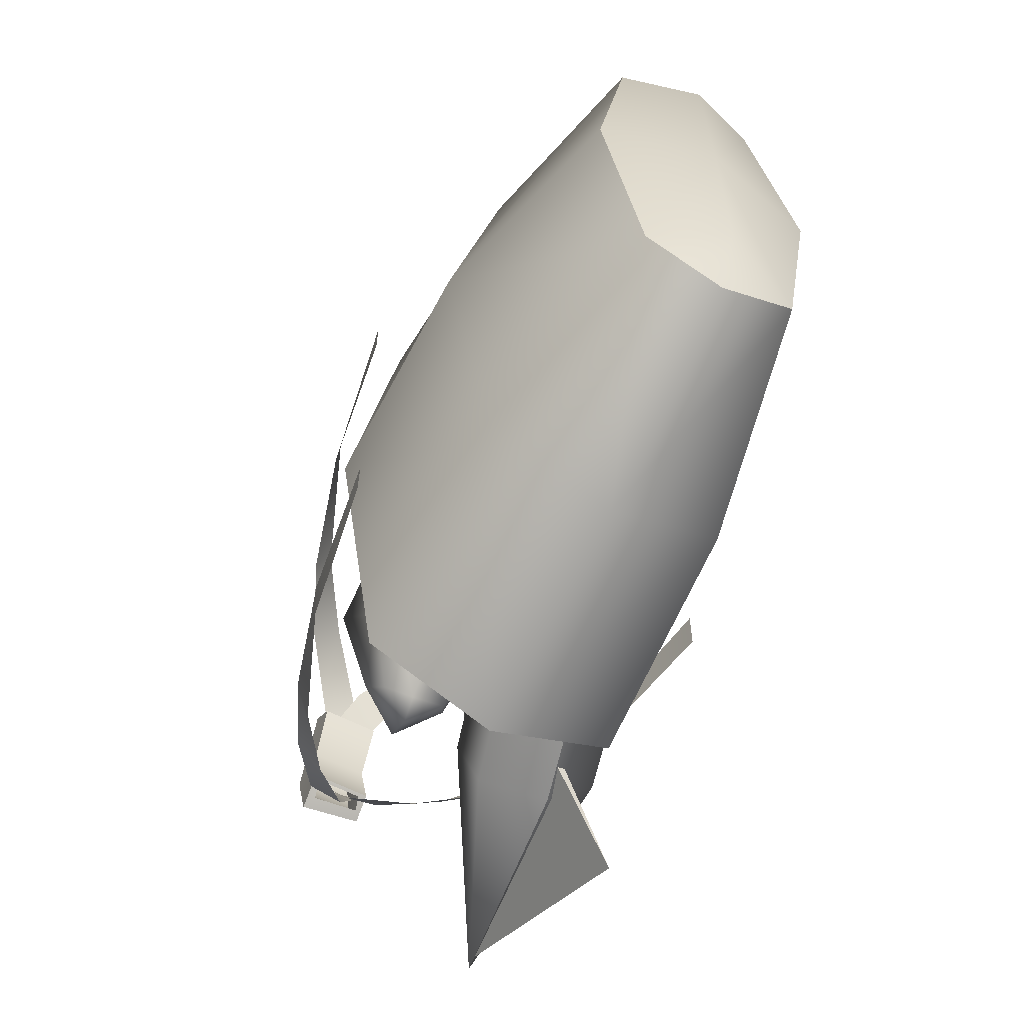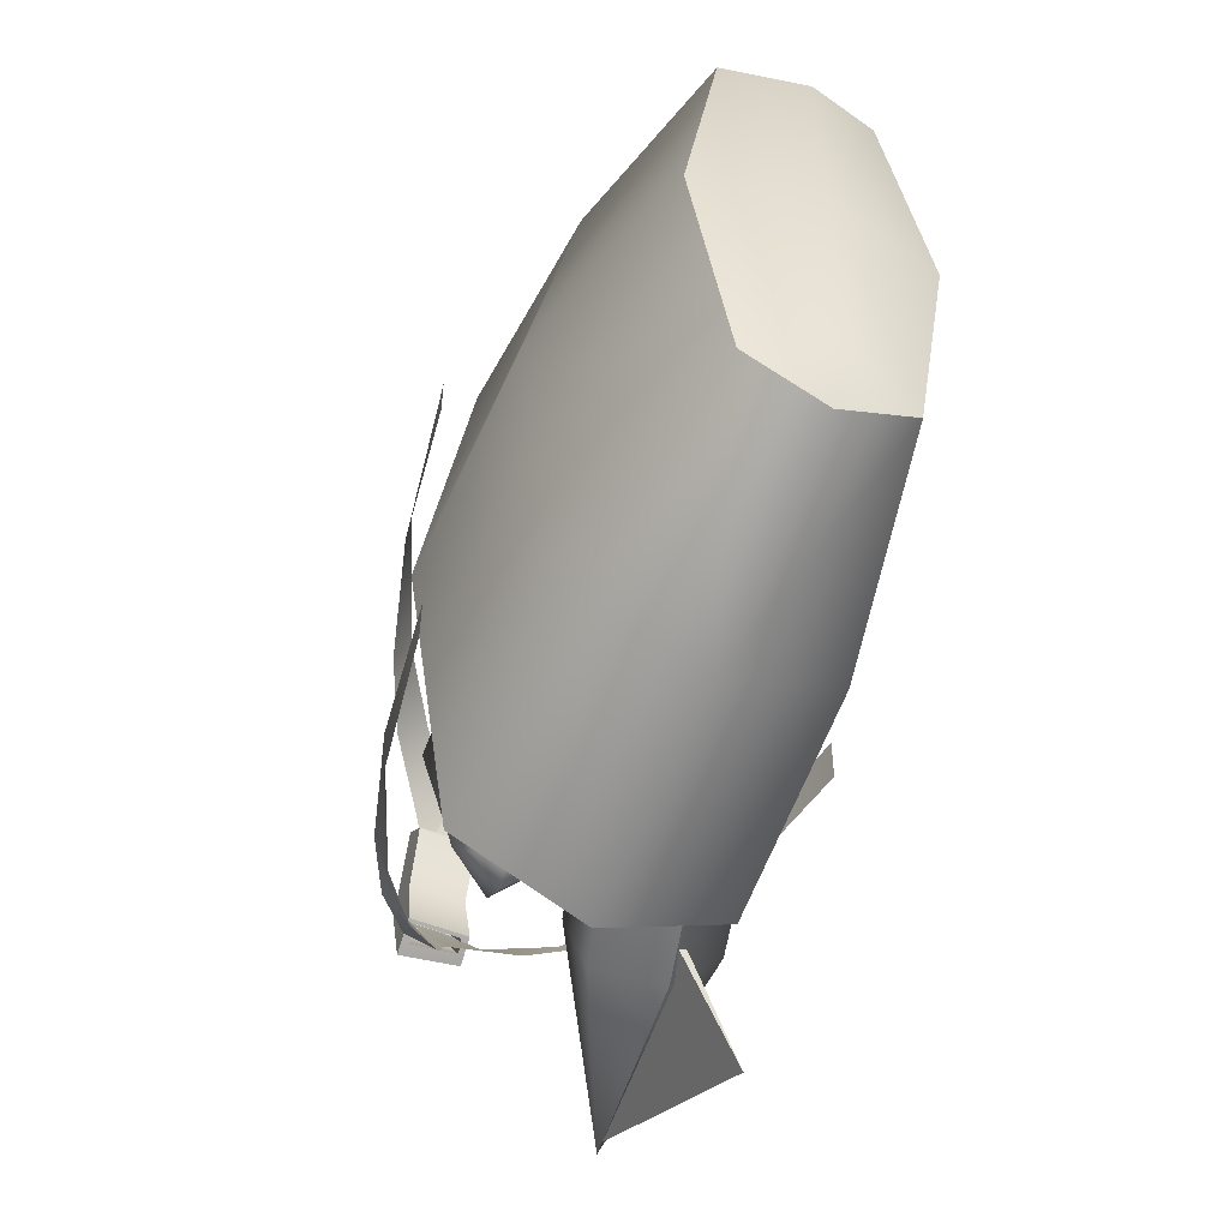
<metadata>
{"format":"obj","ext":"obj","renderer":"f3d","projection":"perspective","resolution":1024,"background":"white","views":[{"elev":-62.2,"azim":152.4,"up":"+Y"},{"elev":-53.7,"azim":156.7,"up":"+Y"}]}
</metadata>
<code>
g NPC_Bone_PackageE_004_LOD3
v -0.03877 0.1233 -0.05915
v -0.05521 0.1419 -0.06315
v -0.03877 0.1451 -0.04831
v -0.03877 0.1605 -0.06715
v -0.03877 0.1451 -0.04831
v -0.03877 0.1233 -0.05915
v -0.03877 0.1137 -0.09041
v -0.0577 0.135 -0.09502
v -0.03877 0.1605 -0.06715
v -0.0577 0.135 -0.09502
v -0.03877 0.1564 -0.09962
v -0.02233 0.1419 -0.06315
v -0.03877 0.1233 -0.05915
v -0.03877 0.1451 -0.04831
v -0.03877 0.1605 -0.06715
v -0.03877 0.1451 -0.04831
v -0.03877 0.1605 -0.06715
v -0.03877 0.1564 -0.09962
v -0.01984 0.135 -0.09502
v -0.03877 0.1233 -0.05915
v -0.01984 0.135 -0.09502
v -0.03877 0.1137 -0.09041
v -0.05282 -0.1549 -0.1437
v -0.07528 -0.1314 -0.1449
v -0.07135 -0.1366 -0.0314
v -0.06981 -0.09795 -0.1379
v -0.07135 -0.1366 -0.0314
v -0.03715 -0.07043 -0.2702
v -0.045 -0.1029 -0.2778
v -0.05282 -0.1549 -0.1437
v -0.02159 -0.1278 -0.2765
v -0.005892 -0.06284 -0.2613
v -0.03807 -0.0936 -0.1302
v -0.03807 -0.0936 -0.1302
v -0.07135 -0.1366 -0.0314
v -0.02251 -0.1505 -0.1366
v -0.05282 -0.1549 -0.1437
v -0.07135 -0.1366 -0.0314
v -0.02159 -0.1278 -0.2765
v -0.05282 -0.1549 -0.1437
v 0.009695 -0.1202 -0.2677
v -0.01491 -0.1205 -0.1298
v -0.07135 -0.1366 -0.0314
v 0.01754 -0.08773 -0.2601
v -0.03807 -0.0936 -0.1302
v -0.005892 -0.06284 -0.2613
v -0.03807 -0.0936 -0.1302
v -0.07135 -0.1366 -0.0314
v -0.06994 -0.1369 -0.03827
v -0.04987 -0.1508 -0.1588
v -0.07958 -0.1923 -0.148
v -0.0535 -0.1495 -0.1586
v -0.06994 -0.1369 -0.03827
v -0.07958 -0.1923 -0.148
v -0.07958 -0.1923 -0.148
v -0.04987 -0.1508 -0.1588
v -0.0535 -0.1495 -0.1586
v -0.03146 -0.09324 -0.1492
v -0.06974 -0.1354 -0.03783
v -0.02963 -0.0553 -0.1173
v -0.02963 -0.0553 -0.1173
v -0.06974 -0.1354 -0.03783
v -0.03584 -0.09167 -0.1494
v -0.02963 -0.0553 -0.1173
v -0.03584 -0.09167 -0.1494
v -0.03146 -0.09324 -0.1492
v -0.008367 -0.124 -0.3779
v -0.008367 -0.09459 -0.3912
v -0.04295 -0.1083 -0.3781
v 0.02622 -0.1083 -0.3781
v -0.008367 -0.0003232 -0.3921
v -0.04295 -0.1083 -0.3781
v -0.06028 -0.0003232 -0.3794
v 0.02622 -0.1083 -0.3781
v 0.04355 -0.0003232 -0.3794
v -0.04295 0.1077 -0.3781
v -0.06028 -0.0003232 -0.3794
v -0.008367 0.09394 -0.3912
v 0.02622 0.1077 -0.3781
v 0.04355 -0.0003232 -0.3794
v -0.008367 0.1233 -0.3779
v -0.04295 0.1077 -0.3781
v 0.02622 0.1077 -0.3781
v -0.04295 -0.1083 -0.3781
v -0.008367 -0.1561 -0.2826
v -0.008367 -0.124 -0.3779
v -0.06081 -0.134 -0.2815
v -0.008367 -0.1733 -0.175
v -0.06627 -0.1468 -0.1753
v -0.08768 -0.0003232 -0.1742
v -0.08723 -0.0003232 -0.2827
v -0.04295 -0.1083 -0.3781
v -0.06028 -0.0003232 -0.3794
v -0.06081 0.1333 -0.2815
v -0.06627 0.1462 -0.1753
v -0.008367 0.1726 -0.175
v -0.008367 0.1555 -0.2826
v -0.04295 0.1077 -0.3781
v -0.06028 -0.0003232 -0.3794
v -0.04295 0.1077 -0.3781
v -0.008367 0.1233 -0.3779
v 0.02622 -0.1083 -0.3781
v -0.008367 -0.124 -0.3779
v -0.008367 -0.1561 -0.2826
v 0.04408 -0.134 -0.2815
v -0.008367 -0.1733 -0.175
v 0.04954 -0.1468 -0.1753
v 0.07095 -0.0003232 -0.1742
v 0.07049 -0.0003232 -0.2827
v 0.02622 -0.1083 -0.3781
v 0.04355 -0.0003232 -0.3794
v 0.04408 0.1333 -0.2815
v 0.04954 0.1462 -0.1753
v -0.008367 0.1726 -0.175
v -0.008367 0.1555 -0.2826
v 0.02622 0.1077 -0.3781
v 0.04355 -0.0003232 -0.3794
v 0.02622 0.1077 -0.3781
v -0.008367 0.1233 -0.3779
v 0.06692 0.06515 -0.1452
v 0.07615 0.08773 -0.2108
v 0.07615 0.06732 -0.2111
v 0.06485 0.08529 -0.1432
v 0.05085 0.05904 -0.08884
v 0.04261 0.07554 -0.08619
v 0.03579 0.05206 -0.05511
v 0.02182 0.06451 -0.05437
v 0.01598 0.03857 -0.02767
v 0.0005713 0.04572 -0.03019
v 0.003789 0.0179 -0.01435
v -0.01087 0.02032 -0.01641
v 0.06692 -0.06581 -0.1452
v 0.07615 -0.06798 -0.2111
v 0.07615 -0.08839 -0.2108
v 0.06485 -0.08595 -0.1432
v 0.04254 -0.07589 -0.08585
v 0.05066 -0.05952 -0.08864
v 0.02164 -0.06493 -0.05371
v 0.03538 -0.0525 -0.05483
v 0.0005861 -0.04641 -0.02865
v 0.01597 -0.03916 -0.026
v -0.01094 -0.02099 -0.01597
v 0.00372 -0.01856 -0.01413
v -0.09288 0.08773 -0.2108
v -0.08347 0.06521 -0.1456
v -0.09288 0.06732 -0.2111
v -0.08154 0.08518 -0.1434
v -0.05433 0.07544 -0.08707
v -0.06314 0.05986 -0.08967
v -0.0259 0.0648 -0.05803
v -0.04087 0.05352 -0.05798
v -0.001295 0.04569 -0.03489
v -0.01847 0.03922 -0.03314
v 0.009673 0.02019 -0.01849
v -0.006601 0.01794 -0.01683
v -9.845e-05 -0.04806 -0.03356
v -0.004487 -0.01983 -0.01536
v 0.01156 -0.0222 -0.01747
v -0.01693 -0.04169 -0.03219
v -0.0266 -0.06552 -0.05699
v -0.04165 -0.05436 -0.05756
v -0.055 -0.07577 -0.08669
v -0.0638 -0.06029 -0.08957
v -0.08174 -0.08574 -0.1437
v -0.08353 -0.06584 -0.1461
v -0.09288 -0.08839 -0.2108
v -0.09288 -0.06798 -0.2111
v -0.01433 -9.618e-06 -0.002081
v 0.01263 9.643e-06 0.002081
v 0.01357 -0.03802 -0.01206
v -0.01401 -0.03731 -0.01579
v 0.01263 9.643e-06 0.002081
v -0.01433 -9.618e-06 -0.002081
v -0.01477 0.03687 -0.0189
v 0.01363 0.03814 -0.01537
v -0.01401 -0.03731 -0.01579
v -0.01123 -0.03498 -0.02009
v -0.009604 -0.03206 -0.0265
v -0.01308 -0.03133 -0.02814
v -0.01123 -0.03498 -0.02009
v -0.0112 -0.02164 -0.01003
v -0.008916 -0.01804 -0.02084
v -0.009604 -0.03206 -0.0265
v -0.01117 -0.0001489 -0.005645
v -0.008851 -0.0001745 -0.01677
v -0.008916 -0.01804 -0.02084
v -0.0112 -0.02164 -0.01003
v -0.011 0.02484 -0.0134
v -0.008844 0.02005 -0.02187
v -0.008851 -0.0001745 -0.01677
v -0.01117 -0.0001489 -0.005645
v -0.011 0.02484 -0.0134
v -0.01141 0.03379 -0.02232
v -0.009031 0.02741 -0.02826
v -0.008844 0.02005 -0.02187
v -0.01141 0.03379 -0.02232
v -0.01477 0.03687 -0.0189
v -0.01322 0.02615 -0.02953
v -0.009031 0.02741 -0.02826
v -0.01322 0.02615 -0.02953
v -0.01477 0.03687 -0.0189
v -0.01433 -9.618e-06 -0.002081
v -0.01301 -0.0001853 -0.01907
v -0.01301 -0.0001853 -0.01907
v -0.01433 -9.618e-06 -0.002081
v -0.01401 -0.03731 -0.01579
v -0.01308 -0.03133 -0.02814
v 0.01363 0.03814 -0.01537
v 0.01378 0.02611 -0.02945
v 0.01296 -0.0001853 -0.01907
v 0.01263 9.643e-06 0.002081
v 0.01263 9.643e-06 0.002081
v 0.01296 -0.0001853 -0.01907
v 0.01471 -0.03136 -0.02802
v 0.01357 -0.03802 -0.01206
v 0.01024 -0.02244 -0.009592
v 0.01048 -0.03658 -0.01869
v 0.0119 -0.03209 -0.02639
v 0.01062 -0.01804 -0.02084
v 0.01026 -0.0001525 -0.005148
v 0.01024 -0.02244 -0.009592
v 0.01062 -0.01804 -0.02084
v 0.01055 -0.0001745 -0.01677
v 0.01023 0.0259 -0.01356
v 0.01026 -0.0001525 -0.005148
v 0.01055 -0.0001745 -0.01677
v 0.01053 0.02005 -0.02187
v 0.01037 0.0356 -0.02095
v 0.01023 0.0259 -0.01356
v 0.01053 0.02005 -0.02187
v 0.01091 0.02737 -0.02818
v 0.01048 -0.03658 -0.01869
v 0.01357 -0.03802 -0.01206
v 0.01471 -0.03136 -0.02802
v 0.0119 -0.03209 -0.02639
v 0.01363 0.03814 -0.01537
v 0.01037 0.0356 -0.02095
v 0.01091 0.02737 -0.02818
v 0.01378 0.02611 -0.02945
v -0.008851 -0.0001745 -0.01677
v 0.01062 -0.01804 -0.02084
v -0.008916 -0.01804 -0.02084
v 0.01055 -0.0001745 -0.01677
v -0.008844 0.02005 -0.02187
v 0.01053 0.02005 -0.02187
v -0.008851 -0.0001745 -0.01677
v -0.009031 0.02741 -0.02826
v 0.01091 0.02737 -0.02818
v 0.01053 0.02005 -0.02187
v -0.008844 0.02005 -0.02187
v 0.01296 -0.0001853 -0.01907
v -0.01301 -0.0001853 -0.01907
v -0.01308 -0.03133 -0.02814
v 0.01471 -0.03136 -0.02802
v -0.01301 -0.0001853 -0.01907
v 0.01296 -0.0001853 -0.01907
v 0.01378 0.02611 -0.02945
v -0.01322 0.02615 -0.02953
v 0.0119 -0.03209 -0.02639
v 0.01471 -0.03136 -0.02802
v -0.01308 -0.03133 -0.02814
v -0.009604 -0.03206 -0.0265
v -0.009031 0.02741 -0.02826
v -0.01322 0.02615 -0.02953
v 0.01378 0.02611 -0.02945
v 0.01091 0.02737 -0.02818
v 0.01023 0.0259 -0.01356
v 0.01037 0.0356 -0.02095
v -0.01141 0.03379 -0.02232
v -0.011 0.02484 -0.0134
v 0.01026 -0.0001525 -0.005148
v 0.01023 0.0259 -0.01356
v -0.011 0.02484 -0.0134
v -0.01117 -0.0001489 -0.005645
v 0.01024 -0.02244 -0.009592
v 0.01026 -0.0001525 -0.005148
v -0.01117 -0.0001489 -0.005645
v -0.0112 -0.02164 -0.01003
v 0.01048 -0.03658 -0.01869
v 0.01024 -0.02244 -0.009592
v -0.0112 -0.02164 -0.01003
v -0.01123 -0.03498 -0.02009
v 0.01037 0.0356 -0.02095
v 0.01363 0.03814 -0.01537
v -0.01477 0.03687 -0.0189
v -0.01141 0.03379 -0.02232
v -0.01123 -0.03498 -0.02009
v -0.01401 -0.03731 -0.01579
v 0.01357 -0.03802 -0.01206
v 0.01048 -0.03658 -0.01869
v -0.008916 -0.01804 -0.02084
v 0.01062 -0.01804 -0.02084
v 0.0119 -0.03209 -0.02639
v -0.009604 -0.03206 -0.0265
v -0.03877 0.1137 -0.09041
v -0.01984 0.135 -0.09502
v -0.02209 0.1329 -0.1047
v -0.03877 0.1141 -0.1007
v -0.00948 0.1283 -0.1261
v -0.03877 0.09526 -0.119
v -0.05545 0.1329 -0.1047
v -0.03877 0.1137 -0.09041
v -0.0577 0.135 -0.09502
v -0.03877 0.1614 -0.1333
v -0.03877 0.1518 -0.1088
v -0.03877 0.1564 -0.09962
v -0.01984 0.135 -0.09502
v -0.03877 0.1296 -0.2864
v -0.008456 0.09534 -0.2791
v -0.03877 0.06112 -0.2717
v -0.06667 0.09389 -0.2791
v -0.06807 0.1283 -0.1261
v -0.03877 0.1296 -0.2864
v -0.03877 0.1614 -0.1333
v -0.03877 0.1518 -0.1088
v -0.03877 0.1564 -0.09962
v -0.0577 0.135 -0.09502
v -0.03524 -0.04461 -0.2482
v -0.01711 -0.01762 -0.2872
v -0.03028 -0.02988 -0.2894
v -0.01643 -0.02668 -0.2467
v -0.02156 0.02122 -0.2501
v -0.02 0.01917 -0.2874
v -0.03508 0.02932 -0.291
v -0.04271 -0.05966 -0.19
v -0.0413 0.03786 -0.2545
v -0.01803 -0.03965 -0.1856
v -0.04953 -0.06557 -0.1413
v -0.0264 0.02231 -0.1817
v -0.05285 0.04572 -0.1821
v -0.06148 0.03279 -0.1174
v -0.01533 0.0003123 -0.2319
v -0.01836 -0.004512 -0.1833
v -0.03113 0.01733 -0.1366
v -0.02328 -0.007085 -0.141
v -0.02431 -0.04433 -0.141
v -0.0376 -0.05194 -0.1045
v -0.05547 -0.05922 -0.1054
v -0.06057 -0.045 -0.07955
v -0.02787 -0.03347 -0.1195
v -0.02665 0.008434 -0.1074
v -0.04788 0.02786 -0.116
v -0.05256 0.009621 -0.08905
v -0.06431 0.009144 -0.08527
v -0.0435 -0.02487 -0.07714
v -0.06487 -0.02235 -0.06375
v -0.06249 -0.04266 -0.06813
v -0.04677 -0.04422 -0.07776
v -0.03342 -0.03096 -0.09672
v -0.0413 0.03786 -0.2545
v -0.04865 0.01673 -0.2917
v -0.03508 0.02932 -0.291
v -0.05843 0.01809 -0.2556
v -0.07402 0.01827 -0.1889
v -0.05635 -0.03007 -0.2527
v -0.04537 -0.02002 -0.2914
v -0.03028 -0.02988 -0.2894
v -0.03524 -0.04461 -0.2482
v -0.05285 0.04572 -0.1821
v -0.04271 -0.05966 -0.19
v -0.06617 -0.004009 -0.2395
v -0.07672 -0.009471 -0.192
v -0.07056 -0.04413 -0.1935
v -0.07688 -0.04879 -0.1489
v -0.04953 -0.06557 -0.1413
v -0.05547 -0.05922 -0.1054
v -0.07391 0.02565 -0.1199
v -0.06148 0.03279 -0.1174
v -0.06431 0.009144 -0.08527
v -0.08401 -0.01225 -0.1501
v -0.07436 0.007769 -0.09233
v -0.06487 -0.02235 -0.06375
v -0.08193 0.01301 -0.1442
v -0.09321 0.002778 -0.1174
v -0.08069 -0.02803 -0.08273
v -0.06249 -0.04266 -0.06813
v -0.08163 -0.03804 -0.1275
v -0.08345 -0.03521 -0.1042
v -0.07422 -0.04656 -0.08189
v -0.06057 -0.045 -0.07955
v -0.07377 -0.05502 -0.11
v 0.04051 0.05331 -0.277
v 0.02672 0.04525 -0.2856
v 0.0239 0.007337 -0.2633
v 0.0435 0.02027 -0.252
v 0.04016 0.05902 -0.2234
v 0.03915 0.08156 -0.2533
v 0.02431 0.09145 -0.2483
v 0.01968 -0.04174 -0.2281
v 0.02089 0.07437 -0.2145
v 0.04541 -0.02904 -0.2137
v 0.01586 -0.07773 -0.1943
v 0.03991 0.01576 -0.1703
v 0.01449 0.03363 -0.1535
v 0.04671 0.03137 -0.2235
v 0.0467 -0.003671 -0.1893
v 0.03798 -0.01721 -0.1388
v 0.009634 -0.01806 -0.1119
v 0.04449 -0.03294 -0.1584
v 0.0419 -0.06139 -0.1823
v 0.03076 -0.09089 -0.1584
v 0.01258 -0.09606 -0.1624
v 0.009803 -0.1019 -0.1331
v 0.03828 -0.07345 -0.149
v 0.02371 -0.1023 -0.1323
v 0.008747 -0.1075 -0.1228
v 0.02783 -0.08792 -0.1197
v 0.007508 -0.09485 -0.1062
v 0.007957 -0.0569 -0.1024
v 0.04401 -0.04277 -0.1226
v 0.01944 -0.05397 -0.1058
v 0.02309 -0.02261 -0.115
v 0.01021 0.08217 -0.2559
v 0.02431 0.09145 -0.2483
v 0.02089 0.07437 -0.2145
v 0.002902 0.0598 -0.2268
v 0.003158 0.02112 -0.2557
v 0.01196 0.05391 -0.2796
v 0.02672 0.04525 -0.2856
v 0.0239 0.007337 -0.2633
v 0.01968 -0.04174 -0.2281
v -0.008206 0.01677 -0.1747
v 0.01449 0.03363 -0.1535
v -0.00467 0.03245 -0.2281
v -0.01227 -0.002434 -0.1947
v -0.007672 -0.02793 -0.2186
v -0.01121 -0.06028 -0.1872
v 0.01586 -0.07773 -0.1943
v 0.01258 -0.09606 -0.1624
v -0.01335 -0.01613 -0.1434
v 0.009634 -0.01806 -0.1119
v -0.01687 -0.03165 -0.164
v -0.003214 -0.02206 -0.1174
v 0.007957 -0.0569 -0.1024
v -0.02325 -0.04136 -0.1287
v -0.00258 -0.05351 -0.1078
v 0.007508 -0.09485 -0.1062
v -0.00975 -0.08713 -0.1231
v 0.008747 -0.1075 -0.1228
v -0.01415 -0.07235 -0.1537
v -0.004025 -0.1018 -0.1348
v 0.009803 -0.1019 -0.1331
v -0.00579 -0.09013 -0.1617
g NPC_Bone_PackageE_004_LOD3_0
f 3 2 1
f 5 4 2
f 7 6 2
f 8 7 2
f 10 2 9
f 11 10 9
f 14 13 12
f 16 12 15
f 18 17 12
f 19 18 12
f 21 12 20
f 22 21 20
f 25 24 23
f 27 26 24
f 26 28 24
f 28 29 24
f 24 29 30
f 29 31 30
f 32 28 26
f 33 32 26
f 35 34 26
f 38 37 36
f 40 39 36
f 39 41 36
f 36 41 42
f 43 36 42
f 41 44 42
f 42 44 45
f 44 46 45
f 48 42 47
f 51 50 49
f 54 53 52
f 57 56 55
f 60 59 58
f 63 62 61
f 66 65 64
f 69 68 67
f 70 67 68
f 68 72 71
f 72 73 71
f 68 71 74
f 71 75 74
f 71 77 76
f 78 71 76
f 78 79 71
f 79 80 71
f 82 81 78
f 83 78 81
f 86 85 84
f 85 87 84
f 85 88 87
f 88 89 87
f 87 89 90
f 91 87 90
f 92 87 91
f 93 92 91
f 94 91 90
f 95 94 90
f 95 96 94
f 96 97 94
f 94 98 91
f 98 99 91
f 94 97 100
f 97 101 100
f 104 103 102
f 105 104 102
f 106 104 105
f 107 106 105
f 107 105 108
f 105 109 108
f 105 110 109
f 110 111 109
f 109 112 108
f 112 113 108
f 114 113 112
f 115 114 112
f 116 112 109
f 117 116 109
f 115 112 118
f 119 115 118
f 122 121 120
f 121 123 120
f 124 120 123
f 125 124 123
f 126 124 125
f 127 126 125
f 128 126 127
f 129 128 127
f 130 128 129
f 131 130 129
f 134 133 132
f 135 134 132
f 135 132 136
f 132 137 136
f 136 137 138
f 137 139 138
f 138 139 140
f 139 141 140
f 140 141 142
f 141 143 142
f 146 145 144
f 145 147 144
f 147 145 148
f 145 149 148
f 148 149 150
f 149 151 150
f 150 151 152
f 151 153 152
f 152 153 154
f 153 155 154
f 158 157 156
f 157 159 156
f 156 159 160
f 159 161 160
f 160 161 162
f 161 163 162
f 162 163 164
f 163 165 164
f 164 165 166
f 165 167 166
f 170 169 168
f 171 170 168
f 174 173 172
f 175 174 172
f 178 177 176
f 179 178 176
f 182 181 180
f 183 182 180
f 186 185 184
f 187 186 184
f 190 189 188
f 191 190 188
f 194 193 192
f 195 194 192
f 198 197 196
f 199 198 196
f 202 201 200
f 203 202 200
f 206 205 204
f 207 206 204
f 210 209 208
f 211 210 208
f 214 213 212
f 215 214 212
f 218 217 216
f 219 218 216
f 222 221 220
f 223 222 220
f 226 225 224
f 227 226 224
f 230 229 228
f 231 230 228
f 234 233 232
f 235 234 232
f 238 237 236
f 239 238 236
f 242 241 240
f 241 243 240
f 243 245 244
f 246 243 244
f 249 248 247
f 250 249 247
f 253 252 251
f 254 253 251
f 257 256 255
f 258 257 255
f 261 260 259
f 262 261 259
f 265 264 263
f 266 265 263
f 269 268 267
f 270 269 267
f 273 272 271
f 274 273 271
f 277 276 275
f 278 277 275
f 281 280 279
f 282 281 279
f 285 284 283
f 286 285 283
f 289 288 287
f 290 289 287
f 293 292 291
f 294 293 291
f 297 296 295
f 298 297 295
f 297 298 299
f 298 300 299
f 298 301 300
f 301 298 302
f 303 301 302
f 297 299 304
f 305 297 304
f 305 306 297
f 306 307 297
f 304 299 308
f 299 309 308
f 309 299 310
f 299 300 310
f 310 300 311
f 300 312 311
f 301 312 300
f 311 312 313
f 312 314 313
f 315 314 312
f 301 315 312
f 315 301 316
f 301 317 316
f 320 319 318
f 319 321 318
f 321 319 322
f 319 323 322
f 322 323 324
f 318 321 325
f 326 322 324
f 321 327 325
f 325 327 328
f 322 326 329
f 326 330 329
f 329 330 331
f 322 332 321
f 327 321 332
f 333 332 322
f 329 333 322
f 333 327 332
f 333 329 334
f 331 334 329
f 327 333 335
f 335 333 334
f 327 336 328
f 336 327 335
f 328 336 337
f 338 328 337
f 339 338 337
f 335 340 336
f 337 336 340
f 334 341 335
f 340 335 341
f 331 342 334
f 334 342 341
f 343 342 331
f 343 341 342
f 344 343 331
f 343 344 345
f 343 345 341
f 344 346 345
f 346 347 345
f 339 348 347
f 348 339 337
f 347 348 345
f 340 341 349
f 349 337 340
f 345 349 341
f 348 337 349
f 345 348 349
f 352 351 350
f 351 353 350
f 353 354 350
f 353 351 355
f 351 356 355
f 355 356 357
f 358 355 357
f 354 359 350
f 358 360 355
f 353 361 354
f 355 361 353
f 361 355 362
f 361 362 354
f 360 363 355
f 355 363 362
f 363 360 364
f 362 363 364
f 360 365 364
f 365 366 364
f 367 359 354
f 367 368 359
f 368 367 369
f 354 362 370
f 370 362 364
f 367 371 369
f 369 371 372
f 354 373 367
f 373 354 370
f 367 373 374
f 367 374 371
f 374 373 370
f 371 375 372
f 371 374 375
f 376 372 375
f 364 377 370
f 370 377 374
f 375 374 378
f 378 374 377
f 379 376 375
f 379 375 378
f 376 379 380
f 366 380 379
f 377 364 381
f 377 381 378
f 381 379 378
f 381 366 379
f 366 381 364
f 384 383 382
f 385 384 382
f 386 385 382
f 387 386 382
f 387 388 386
f 389 384 385
f 388 390 386
f 391 389 385
f 392 389 391
f 393 386 390
f 394 393 390
f 386 395 385
f 385 395 391
f 395 386 396
f 386 393 396
f 395 396 391
f 397 393 394
f 393 397 396
f 397 394 398
f 396 399 391
f 397 399 396
f 400 392 391
f 399 400 391
f 400 401 392
f 401 402 392
f 402 401 403
f 399 404 400
f 404 401 400
f 401 405 403
f 401 404 405
f 406 403 405
f 405 407 406
f 404 407 405
f 407 408 406
f 409 408 407
f 410 404 399
f 399 397 410
f 407 404 410
f 411 409 407
f 411 407 410
f 398 409 411
f 397 412 410
f 412 411 410
f 412 398 411
f 398 412 397
f 415 414 413
f 416 415 413
f 417 416 413
f 418 417 413
f 418 419 417
f 419 420 417
f 417 420 421
f 416 422 415
f 422 423 415
f 417 424 416
f 422 416 424
f 425 424 417
f 425 422 424
f 426 417 421
f 426 425 417
f 427 426 421
f 426 427 425
f 428 427 421
f 427 428 429
f 423 422 430
f 431 423 430
f 425 432 422
f 427 432 425
f 432 430 422
f 430 433 431
f 434 431 433
f 430 432 435
f 433 430 435
f 436 434 433
f 436 433 435
f 434 436 437
f 436 438 437
f 436 435 438
f 437 438 439
f 432 440 435
f 427 440 432
f 438 435 440
f 438 441 439
f 438 440 441
f 442 439 441
f 442 441 429
f 443 440 427
f 443 427 429
f 440 443 441
f 441 443 429

</code>
